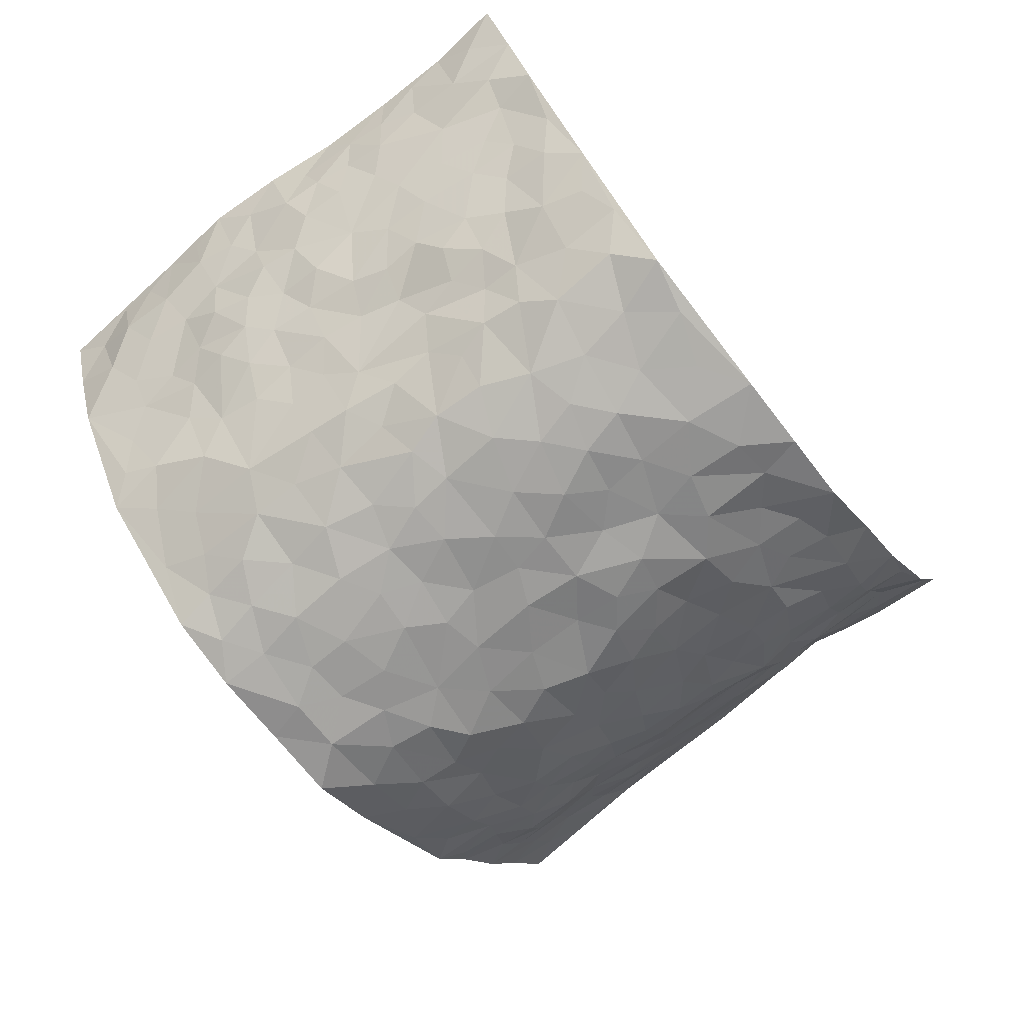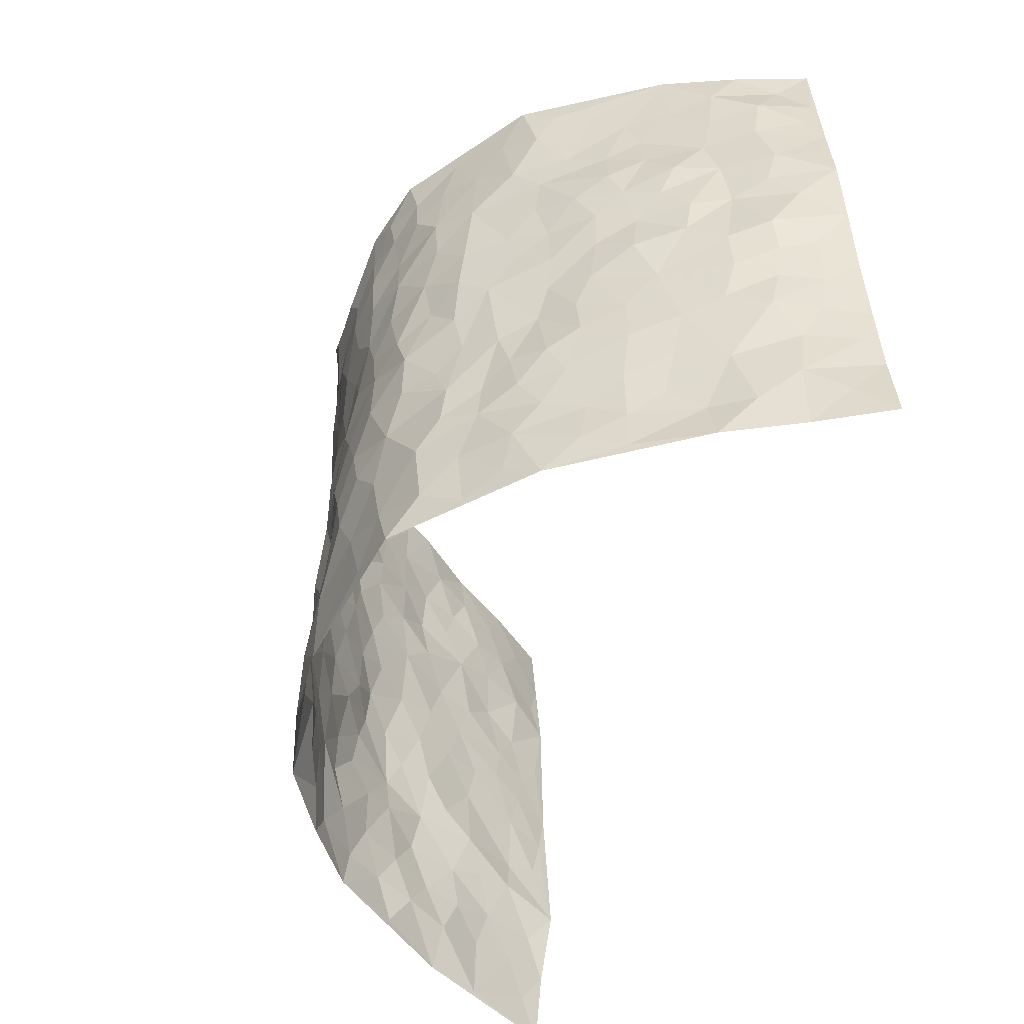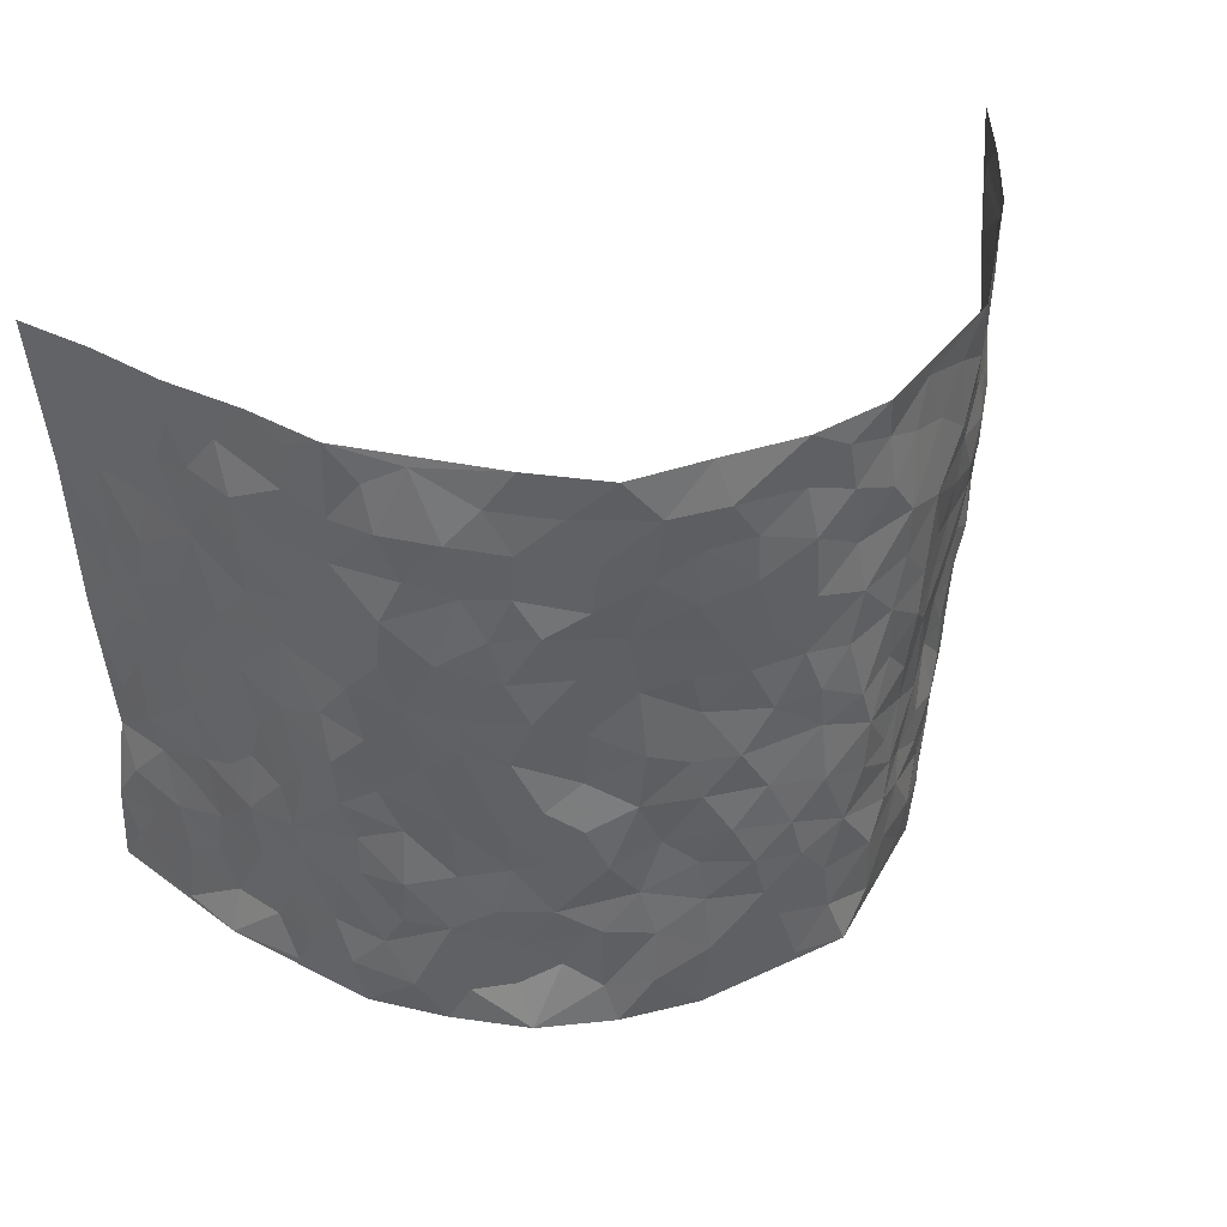
<metadata>
{"format":"obj","ext":"obj","renderer":"f3d","projection":"perspective","resolution":1024,"background":"white","views":[{"elev":-71.6,"azim":-51.8,"up":"+Z"},{"elev":-52.3,"azim":-108.9,"up":"+Y"},{"elev":41.7,"azim":159.2,"up":"+Y"}]}
</metadata>
<code>
v -0.6786 0.01138 0.3995
v -0.6688 1.003 0.3822
v 0.7056 -0.006887 0.3631
v 0.7223 0.9875 0.3692
v -0.6093 0.3974 0.2188
v -0.6885 0.5086 0.3822
v -0.6309 0.3649 0.2781
v -0.002905 0.002253 -0.2307
v -0.6677 0.2613 0.3979
v -0.6545 0.347 0.3397
v -0.5651 0.006694 0.1785
v -0.6671 0.1358 0.4009
v -0.5586 0.297 0.1486
v -0.6197 0.008918 0.2903
v -0.624 0.2954 0.2643
v -0.4299 0.002645 -0.02703
v -0.6613 0.1983 0.3794
v -0.2893 0.1676 -0.1693
v -0.5934 0.3272 0.2059
v -0.6261 0.1281 0.2905
v -0.6521 0.07252 0.3481
v -0.5975 0.07007 0.2304
v -0.5288 0.131 0.125
v -0.5524 0.07963 0.173
v -0.6291 0.2156 0.3001
v -0.6472 0.279 0.3309
v -0.5826 0.1833 0.2057
v -0.5443 0.214 0.1369
v -0.6481 0.4941 0.2735
v -0.6727 0.3865 0.3924
v -0.5795 1.002 0.153
v -0.4615 0.2241 0.003299
v 0.248 0.1582 -0.1677
v -0.6858 0.7551 0.3783
v -0.342 0.3935 -0.1192
v -0.6041 0.7566 0.1984
v -0.6143 0.8353 0.2117
v -0.4917 0.4447 0.03488
v -0.5089 0.6075 0.0439
v -0.4489 0.9983 -0.05544
v -0.684 0.693 0.3558
v -0.5425 0.5653 0.09691
v -0.3706 0.755 -0.118
v -0.4486 0.2814 -0.02216
v -0.4114 0.2262 -0.0557
v -0.4325 0.1634 -0.02583
v -0.4051 0.6375 -0.06975
v -0.3515 0.5596 -0.1313
v 0.159 0.4733 -0.1925
v -0.3199 0.2217 -0.1431
v -0.2128 0.6107 -0.2041
v -0.3581 0.6296 -0.1261
v -0.2955 0.05773 -0.1613
v -0.5298 0.7121 0.06095
v -0.363 0.195 -0.09864
v -0.6506 0.6232 0.2781
v -0.0407 0.3484 -0.233
v 0.05337 0.3398 -0.211
v 0.2861 0.4513 -0.1576
v -0.0987 0.5511 -0.223
v -0.1691 0.5558 -0.2174
v 0.08797 0.63 -0.2111
v -0.5192 0.3488 0.07952
v -0.5935 0.5773 0.1685
v -0.6739 0.8153 0.3521
v -0.4678 0.1314 0.02918
v -0.3394 0.01271 -0.1116
v -0.6131 0.4703 0.2138
v -0.5045 0.175 0.07298
v -0.4984 0.02121 0.07679
v -0.2471 0.00231 -0.1942
v -0.4993 0.09118 0.07641
v -0.4645 0.05488 0.01717
v -0.3887 0.03787 -0.07011
v -0.4071 0.1046 -0.06129
v -0.6616 0.6913 0.2938
v -0.6748 0.8791 0.3726
v -0.5847 0.5123 0.1608
v -0.00143 0.9973 -0.2247
v -0.6153 0.6799 0.217
v -0.4786 0.317 0.02116
v -0.4423 0.4627 -0.01458
v 0.002491 0.571 -0.2161
v -0.05216 0.4828 -0.2273
v 0.0006576 0.4197 -0.2248
v -0.1268 0.1288 -0.2178
v -0.4936 0.671 0.01482
v -0.6693 0.5685 0.3184
v -0.5865 0.6943 0.1511
v -0.4028 0.2979 -0.06315
v -0.5171 0.2701 0.07964
v -0.4446 0.6888 -0.0338
v -0.1762 0.485 -0.2142
v -0.2626 0.4362 -0.1886
v -0.5407 0.6511 0.07881
v -0.01434 0.1171 -0.233
v -0.3826 0.5109 -0.0925
v -0.3269 0.2888 -0.1371
v -0.2423 0.5039 -0.1977
v -0.184 0.3824 -0.2184
v -0.697 0.6314 0.3763
v -0.5716 0.6256 0.1293
v -0.6179 0.5843 0.229
v -0.3391 0.1107 -0.1196
v -0.4525 0.5348 -0.01223
v -0.5488 0.4094 0.1199
v -0.1334 0.3246 -0.2269
v -0.1529 0.2498 -0.223
v -0.4501 0.6132 -0.01542
v 0.1043 0.7288 -0.2105
v -0.007172 0.2152 -0.2254
v -0.07633 0.2736 -0.2332
v 0.0009082 0.2886 -0.2209
v -0.3881 0.3646 -0.07685
v -0.199 0.1843 -0.207
v -0.5419 0.4906 0.08889
v -0.4747 0.3832 0.01654
v -0.4261 0.3929 -0.02652
v -0.2985 0.5243 -0.1598
v -0.258 0.3508 -0.1887
v -0.3377 0.467 -0.1326
v -0.2269 0.2718 -0.2001
v -0.09382 0.4116 -0.228
v -0.5011 0.5336 0.04379
v -0.09571 0.1987 -0.2304
v -0.2145 0.0935 -0.1988
v -0.3628 0.2588 -0.09371
v -0.661 0.4463 0.3384
v -0.6417 0.4274 0.2815
v 0.08877 0.4225 -0.2138
v 0.2037 0.2385 -0.1945
v 0.07939 0.5167 -0.2168
v 0.01649 0.4878 -0.2198
v 0.1626 0.3934 -0.2063
v 0.605 0.4915 0.2132
v 0.2147 0.4342 -0.1902
v 0.2544 0.3139 -0.1652
v 0.1553 0.5672 -0.1998
v 0.1214 0.9965 -0.2272
v -0.2889 0.6199 -0.1707
v 0.3876 0.8793 -0.07937
v 0.4301 0.9957 -0.02648
v -0.2149 0.7813 -0.199
v -0.0611 0.864 -0.2313
v -0.3084 0.3491 -0.1497
v -0.4107 0.5671 -0.05961
v -0.0771 0.05327 -0.2224
v -0.1608 0.0224 -0.2103
v 0.1208 0.003474 -0.2222
v 0.01096 0.8596 -0.2286
v -0.01995 0.6993 -0.2283
v 0.3945 0.1961 -0.09693
v 0.3214 0.2901 -0.1301
v 0.5063 0.5245 0.03845
v 0.4633 0.5459 -0.01325
v 0.4173 0.1345 -0.0722
v 0.463 0.2269 -0.02108
v 0.3814 0.3617 -0.08749
v 0.01903 0.6405 -0.2201
v -0.06307 0.6274 -0.2202
v -0.1507 0.7298 -0.2224
v -0.09038 0.6928 -0.2275
v -0.0632 0.7909 -0.2326
v -0.1406 0.6328 -0.2205
v 0.01825 0.774 -0.2296
v 0.2299 0.9977 -0.1662
v -0.02126 0.9264 -0.2361
v -0.2684 0.8468 -0.1846
v -0.2014 0.8801 -0.207
v -0.3101 0.7818 -0.1625
v -0.2464 0.9986 -0.1968
v -0.2302 0.6964 -0.2004
v -0.3104 0.7009 -0.1591
v -0.1438 0.8299 -0.2249
v -0.126 0.9981 -0.2251
v 0.2123 0.7457 -0.1922
v 0.1681 0.6672 -0.1975
v 0.3116 0.5949 -0.1428
v 0.2531 0.5228 -0.1738
v 0.2576 0.6657 -0.1731
v 0.3921 0.7433 -0.08609
v 0.3348 0.6827 -0.1265
v 0.2726 0.7329 -0.1599
v 0.06705 0.9274 -0.2333
v 0.07617 0.8222 -0.2226
v 0.1416 0.8572 -0.2108
v 0.2386 0.8728 -0.1714
v 0.3002 0.7927 -0.1358
v 0.2261 0.5956 -0.1854
v -0.6522 0.8728 0.2854
v -0.5493 0.8183 0.1134
v -0.6491 0.7795 0.2733
v -0.6277 1.002 0.2671
v -0.6499 0.9439 0.3281
v -0.6186 0.9255 0.2205
v -0.578 0.8882 0.1551
v -0.5098 0.9306 0.04563
v -0.5384 0.8875 0.09575
v -0.5573 0.7478 0.1153
v -0.4842 0.8148 0.009733
v -0.5199 0.7823 0.06086
v -0.4609 0.9011 -0.03536
v -0.3675 0.8783 -0.1111
v -0.4799 0.9609 -0.007708
v -0.4272 0.8158 -0.06727
v -0.408 0.936 -0.07933
v -0.3286 0.9731 -0.1368
v -0.4539 0.7606 -0.02764
v -0.3091 0.9016 -0.1522
v -0.256 0.9308 -0.184
v 0.1525 0.7841 -0.2092
v 0.2433 0.8039 -0.1719
v 0.1815 0.9327 -0.1963
v 0.3628 0.8113 -0.09988
v 0.3164 0.8803 -0.1311
v 0.343 0.9809 -0.09079
v 0.2699 0.9368 -0.1483
v 0.3942 0.9462 -0.05917
v 0.354 0.4932 -0.1084
v 0.3103 0.5287 -0.1425
v 0.4329 0.6032 -0.04191
v 0.3963 0.6637 -0.07949
v 0.3723 0.5875 -0.09106
v 0.3344 0.1906 -0.1311
v 0.4383 0.3344 -0.05099
v 0.4175 0.522 -0.0606
v 0.3271 0.3882 -0.1285
v -0.1273 0.9144 -0.2225
v -0.1865 0.9578 -0.2127
v 0.304 0.1335 -0.1444
v 0.52 0.01342 0.04416
v 0.1958 0.3339 -0.1954
v 0.2611 0.3851 -0.1673
v 0.5022 0.2462 0.02691
v 0.5798 0.9927 0.1688
v 0.6782 0.2424 0.384
v 0.4359 0.8105 -0.0317
v 0.5668 0.4834 0.1497
v 0.4331 0.7454 -0.03544
v 0.6958 0.4917 0.3788
v 0.5526 0.291 0.0981
v 0.4591 0.4678 -0.03086
v 0.5913 0.306 0.2014
v 0.4923 0.4147 0.00928
v 0.4464 0.001808 -0.05522
v 0.0857 0.252 -0.2127
v 0.4596 0.07685 -0.04456
v 0.1311 0.3191 -0.2145
v 0.3896 0.267 -0.09708
v 0.6355 0.2585 0.2868
v 0.5277 0.4589 0.08273
v 0.5019 0.08126 0.01592
v 0.4081 0.4259 -0.06398
v 0.5155 0.3694 0.04845
v 0.2751 0.2333 -0.161
v 0.4389 0.2712 -0.05857
v 0.2516 0.0792 -0.1668
v 0.3465 0.001248 -0.1286
v 0.241 0.006016 -0.1951
v 0.1909 0.1155 -0.1848
v 0.06417 0.17 -0.2234
v 0.141 0.1902 -0.2102
v 0.5183 0.1458 0.04875
v 0.5988 0.4182 0.1982
v 0.5846 0.2165 0.1693
v 0.5341 0.07801 0.08257
v 0.5399 0.381 0.1061
v 0.5648 0.335 0.1476
v 0.6493 0.3188 0.2946
v 0.583 0.5632 0.1741
v 0.5618 0.1415 0.1162
v 0.5918 0.1451 0.1819
v 0.6284 0.3612 0.254
v 0.6715 0.3418 0.348
v 0.649 0.4315 0.2971
v 0.5089 0.3111 0.02157
v 0.6266 0.1012 0.2276
v 0.3152 0.06337 -0.1415
v 0.3877 0.06805 -0.108
v 0.06866 0.07817 -0.2304
v 0.1378 0.07324 -0.21
v 0.7036 0.74 0.3788
v 0.5757 0.07447 0.153
v 0.548 0.2128 0.08268
v 0.6835 0.4167 0.3641
v 0.6598 0.5014 0.3163
v 0.6085 0.2449 0.2262
v 0.4729 0.1477 -0.0177
v 0.5948 -0.0005818 0.1424
v 0.4556 0.3939 -0.03705
v 0.6864 0.05685 0.3312
v 0.6991 0.118 0.3711
v 0.6311 0.175 0.2495
v 0.6621 0.1186 0.2989
v 0.6372 0.004512 0.2289
v 0.6748 0.1819 0.3385
v 0.5426 0.553 0.1049
v 0.5564 0.6296 0.1284
v 0.4936 0.6337 0.04109
v 0.6276 0.6852 0.244
v 0.5273 0.7675 0.07643
v 0.6883 0.6162 0.3603
v 0.5935 0.6366 0.1953
v 0.6363 0.5884 0.2716
v 0.5709 0.7387 0.1702
v 0.6304 0.5239 0.2632
v 0.6667 0.5661 0.3246
v 0.6586 0.652 0.3029
v 0.5219 0.6893 0.08913
v 0.4807 0.7218 0.02667
v 0.4485 0.6733 -0.0202
v 0.6352 0.8449 0.2743
v 0.5671 0.8659 0.1494
v 0.6126 0.7702 0.2381
v 0.6572 0.7697 0.3122
v 0.5957 0.8382 0.2119
v 0.7112 0.8638 0.3716
v 0.5553 0.7976 0.1338
v 0.695 0.8016 0.3558
v 0.5807 0.9258 0.1769
v 0.648 0.991 0.2715
v 0.5008 0.9947 0.0743
v 0.6229 0.919 0.2442
v 0.6727 0.919 0.3155
v 0.5343 0.9297 0.111
v 0.4752 0.8987 0.02373
v 0.4336 0.8794 -0.02775
v 0.4676 0.9667 0.022
v 0.4877 0.819 0.02907
v 0.5299 0.857 0.08209
f 29 6 128
f 12 21 20
f 26 10 9
f 55 45 46
f 27 19 15
f 26 9 17
f 101 6 88
f 12 1 21
f 7 15 19
f 125 86 96
f 84 123 85
f 129 29 128
f 25 27 15
f 12 20 17
f 73 75 66
f 22 14 11
f 26 17 25
f 9 12 17
f 25 15 26
f 5 129 7
f 52 146 48
f 55 18 50
f 7 19 5
f 20 27 25
f 124 82 105
f 41 76 34
f 20 14 22
f 14 20 21
f 14 21 1
f 24 22 11
f 24 27 22
f 72 66 69
f 69 32 91
f 70 24 11
f 24 23 27
f 17 20 25
f 27 20 22
f 10 15 7
f 10 26 15
f 23 28 27
f 27 13 19
f 28 23 69
f 13 27 28
f 119 121 94
f 10 7 129
f 6 30 128
f 9 10 30
f 36 192 80
f 80 102 89
f 118 81 44
f 64 103 78
f 115 126 86
f 45 32 46
f 91 63 13
f 129 68 29
f 95 87 54
f 95 54 199
f 202 40 204
f 82 97 105
f 29 88 6
f 18 55 104
f 148 126 71
f 38 82 124
f 50 18 122
f 117 82 38
f 5 19 106
f 82 117 118
f 80 64 102
f 127 45 55
f 194 77 190
f 98 35 114
f 39 124 105
f 127 50 98
f 106 19 13
f 66 75 46
f 39 95 42
f 63 117 38
f 95 89 102
f 101 56 76
f 51 140 99
f 18 53 126
f 62 83 132
f 45 127 90
f 112 113 57
f 103 29 68
f 130 85 58
f 109 39 105
f 35 94 121
f 113 246 58
f 151 165 163
f 120 100 94
f 114 127 98
f 192 190 65
f 95 39 87
f 36 191 37
f 67 104 74
f 56 101 88
f 13 63 106
f 192 34 76
f 268 241 243
f 108 115 125
f 93 84 60
f 133 84 85
f 156 288 157
f 101 76 41
f 80 103 64
f 105 97 146
f 99 61 51
f 92 109 47
f 125 96 111
f 158 227 153
f 75 104 55
f 69 66 32
f 81 91 32
f 106 78 68
f 42 64 78
f 77 34 65
f 24 70 72
f 75 73 16
f 16 71 67
f 2 34 77
f 13 28 91
f 103 56 88
f 56 80 76
f 72 69 23
f 11 16 70
f 16 73 70
f 16 67 74
f 115 18 126
f 24 72 23
f 73 72 70
f 16 74 75
f 72 73 66
f 32 45 44
f 84 83 60
f 66 46 32
f 78 106 116
f 117 63 81
f 67 53 104
f 103 68 78
f 69 91 28
f 36 80 89
f 106 38 116
f 106 68 5
f 81 118 117
f 62 132 138
f 32 44 81
f 53 67 71
f 57 58 85
f 123 100 107
f 93 60 61
f 33 230 224
f 8 96 147
f 132 133 130
f 140 48 119
f 93 100 123
f 122 98 50
f 164 60 160
f 53 71 126
f 125 112 108
f 193 194 195
f 75 55 46
f 63 91 81
f 56 103 80
f 196 198 31
f 18 104 53
f 121 48 97
f 38 106 63
f 118 97 82
f 97 35 121
f 51 172 140
f 130 134 49
f 87 39 109
f 288 252 263
f 97 114 35
f 47 43 92
f 57 113 58
f 248 130 58
f 34 101 41
f 114 90 127
f 116 124 42
f 145 94 35
f 118 114 97
f 167 79 175
f 98 145 35
f 85 123 57
f 43 47 52
f 199 36 89
f 42 78 116
f 159 83 62
f 88 29 103
f 74 104 75
f 118 44 90
f 173 140 172
f 42 95 102
f 190 192 37
f 65 190 77
f 89 95 199
f 125 111 112
f 92 87 109
f 18 115 122
f 177 180 176
f 112 57 107
f 109 105 146
f 93 94 100
f 285 286 275
f 96 86 147
f 137 232 131
f 57 123 107
f 87 92 208
f 49 134 136
f 132 130 49
f 161 164 162
f 50 127 55
f 122 108 107
f 122 107 100
f 48 140 52
f 118 90 114
f 99 119 94
f 123 84 93
f 36 37 192
f 48 121 119
f 120 122 100
f 39 42 124
f 38 124 116
f 248 58 246
f 44 45 90
f 98 122 120
f 146 52 47
f 94 93 99
f 168 209 170
f 212 183 188
f 202 197 200
f 42 102 64
f 107 108 112
f 99 93 61
f 8 280 96
f 112 111 113
f 125 115 86
f 115 108 122
f 128 30 10
f 5 68 129
f 10 129 128
f 132 49 138
f 83 84 133
f 130 133 85
f 83 133 132
f 248 134 130
f 156 152 224
f 151 110 165
f 212 186 211
f 153 224 249
f 254 251 244
f 246 261 262
f 225 158 249
f 49 136 179
f 185 184 150
f 214 188 181
f 181 188 182
f 161 163 174
f 143 170 172
f 110 211 185
f 184 79 167
f 174 228 169
f 62 110 159
f 163 150 144
f 210 169 229
f 170 143 168
f 176 211 110
f 98 120 145
f 94 145 120
f 48 146 97
f 109 146 47
f 148 86 126
f 147 86 148
f 71 8 148
f 8 147 148
f 244 276 254
f 232 136 134
f 174 143 161
f 60 83 160
f 163 162 151
f 159 160 83
f 261 281 262
f 259 281 149
f 219 220 59
f 246 113 111
f 33 255 131
f 157 256 152
f 137 255 153
f 230 278 279
f 262 260 33
f 154 155 242
f 131 255 137
f 248 131 232
f 281 280 149
f 259 258 278
f 220 179 59
f 159 151 160
f 162 160 151
f 164 61 60
f 228 174 144
f 144 174 163
f 159 110 151
f 161 172 164
f 186 184 185
f 161 162 163
f 61 164 51
f 160 162 164
f 187 217 213
f 150 163 165
f 205 202 200
f 79 184 139
f 170 43 173
f 174 169 143
f 161 143 172
f 167 144 150
f 176 180 183
f 172 170 173
f 223 226 221
f 185 150 165
f 99 140 119
f 207 206 203
f 172 51 164
f 43 52 173
f 173 52 140
f 167 175 228
f 228 229 169
f 210 168 169
f 177 110 62
f 189 138 179
f 62 138 177
f 136 232 233
f 181 182 222
f 150 184 167
f 178 180 189
f 49 179 138
f 177 138 189
f 180 178 182
f 178 179 220
f 307 308 304
f 222 223 221
f 215 187 188
f 176 183 212
f 187 213 186
f 214 215 188
f 185 211 186
f 237 181 239
f 182 188 183
f 110 185 165
f 216 215 141
f 211 176 212
f 182 183 180
f 176 110 177
f 213 184 186
f 178 189 179
f 177 189 180
f 195 190 37
f 197 198 200
f 195 194 190
f 34 192 65
f 80 192 76
f 37 196 195
f 194 2 77
f 193 2 194
f 196 37 191
f 31 193 195
f 198 196 191
f 31 195 196
f 199 201 191
f 197 204 31
f 198 191 201
f 31 198 197
f 201 199 54
f 36 199 191
f 54 208 201
f 208 43 205
f 208 54 87
f 198 201 200
f 206 205 203
f 43 170 203
f 210 207 209
f 40 202 206
f 31 204 40
f 197 202 204
f 208 205 200
f 43 203 205
f 205 206 202
f 203 209 207
f 171 40 207
f 40 206 207
f 208 200 201
f 43 208 92
f 170 209 203
f 168 143 169
f 207 210 171
f 168 210 209
f 188 187 212
f 212 187 186
f 166 139 213
f 184 213 139
f 237 214 181
f 215 214 141
f 216 141 218
f 213 217 166
f 142 166 216
f 217 216 166
f 187 215 217
f 216 217 215
f 237 141 214
f 142 216 218
f 223 222 182
f 179 136 59
f 223 220 219
f 267 238 251
f 237 327 141
f 223 182 178
f 158 290 253
f 220 223 178
f 59 233 227
f 233 59 136
f 248 246 131
f 153 249 158
f 251 254 267
f 223 219 226
f 111 261 246
f 297 251 238
f 276 256 157
f 167 228 144
f 229 228 175
f 175 171 229
f 229 171 210
f 260 257 33
f 265 271 272
f 266 289 283
f 269 243 250
f 249 224 152
f 266 283 271
f 227 233 137
f 253 227 158
f 325 313 320
f 135 264 275
f 310 329 239
f 270 298 297
f 249 256 225
f 275 273 269
f 311 222 221
f 155 154 299
f 234 276 157
f 310 311 299
f 222 239 181
f 221 226 155
f 266 263 252
f 242 290 244
f 264 273 275
f 273 264 243
f 242 244 154
f 276 290 225
f 288 234 157
f 240 282 302
f 275 286 306
f 225 290 158
f 234 263 284
f 241 254 276
f 233 232 137
f 137 153 227
f 264 135 238
f 244 251 154
f 260 259 257
f 227 253 219
f 33 224 255
f 154 297 299
f 240 302 307
f 297 154 251
f 264 268 243
f 253 226 219
f 271 284 263
f 277 294 293
f 290 242 253
f 241 234 284
f 59 227 219
f 242 155 226
f 252 245 231
f 157 152 156
f 257 230 33
f 152 256 249
f 278 230 257
f 262 33 131
f 224 153 255
f 259 278 257
f 134 248 232
f 230 279 224
f 96 261 111
f 261 96 280
f 280 281 261
f 246 262 131
f 252 247 245
f 268 267 241
f 283 277 272
f 288 247 252
f 275 274 285
f 295 291 294
f 267 268 264
f 263 234 288
f 309 310 299
f 290 276 244
f 283 272 271
f 267 254 241
f 265 243 241
f 236 240 285
f 297 238 270
f 303 305 298
f 241 276 234
f 221 155 299
f 272 277 293
f 250 243 287
f 286 285 240
f 284 271 265
f 271 263 266
f 295 3 291
f 225 256 276
f 241 284 265
f 289 266 231
f 3 292 291
f 321 235 323
f 293 294 296
f 279 278 258
f 245 279 258
f 279 156 224
f 260 281 259
f 280 8 149
f 262 281 260
f 231 266 252
f 267 264 238
f 306 304 270
f 283 289 295
f 243 269 273
f 236 269 250
f 294 292 296
f 274 236 285
f 269 274 275
f 250 287 293
f 245 289 231
f 236 274 269
f 156 279 247
f 242 226 253
f 247 279 245
f 243 265 287
f 288 156 247
f 265 272 293
f 296 292 236
f 293 287 265
f 295 294 277
f 277 283 295
f 236 250 296
f 289 3 295
f 292 294 291
f 293 296 250
f 300 304 308
f 325 320 235
f 329 330 326
f 270 304 303
f 270 303 298
f 309 305 301
f 135 306 270
f 299 297 298
f 298 309 299
f 238 135 270
f 300 314 305
f 303 300 305
f 304 306 307
f 300 303 304
f 282 319 315
f 322 325 235
f 275 306 135
f 307 306 286
f 240 307 286
f 308 307 302
f 302 282 308
f 308 282 315
f 305 309 298
f 310 309 301
f 310 301 329
f 310 239 311
f 222 311 239
f 299 311 221
f 319 312 315
f 312 323 316
f 301 305 318
f 305 314 316
f 300 308 315
f 316 314 312
f 312 314 315
f 315 314 300
f 323 312 324
f 316 313 318
f 282 4 317
f 330 313 325
f 4 321 324
f 235 320 323
f 282 317 319
f 312 319 317
f 326 325 322
f 316 320 313
f 316 318 305
f 142 218 327
f 327 218 141
f 316 323 320
f 324 312 317
f 4 324 317
f 321 323 324
f 318 313 330
f 328 326 322
f 326 327 329
f 329 327 237
f 326 328 327
f 322 142 328
f 327 328 142
f 329 237 239
f 301 318 330
f 326 330 325
f 330 329 301

</code>
